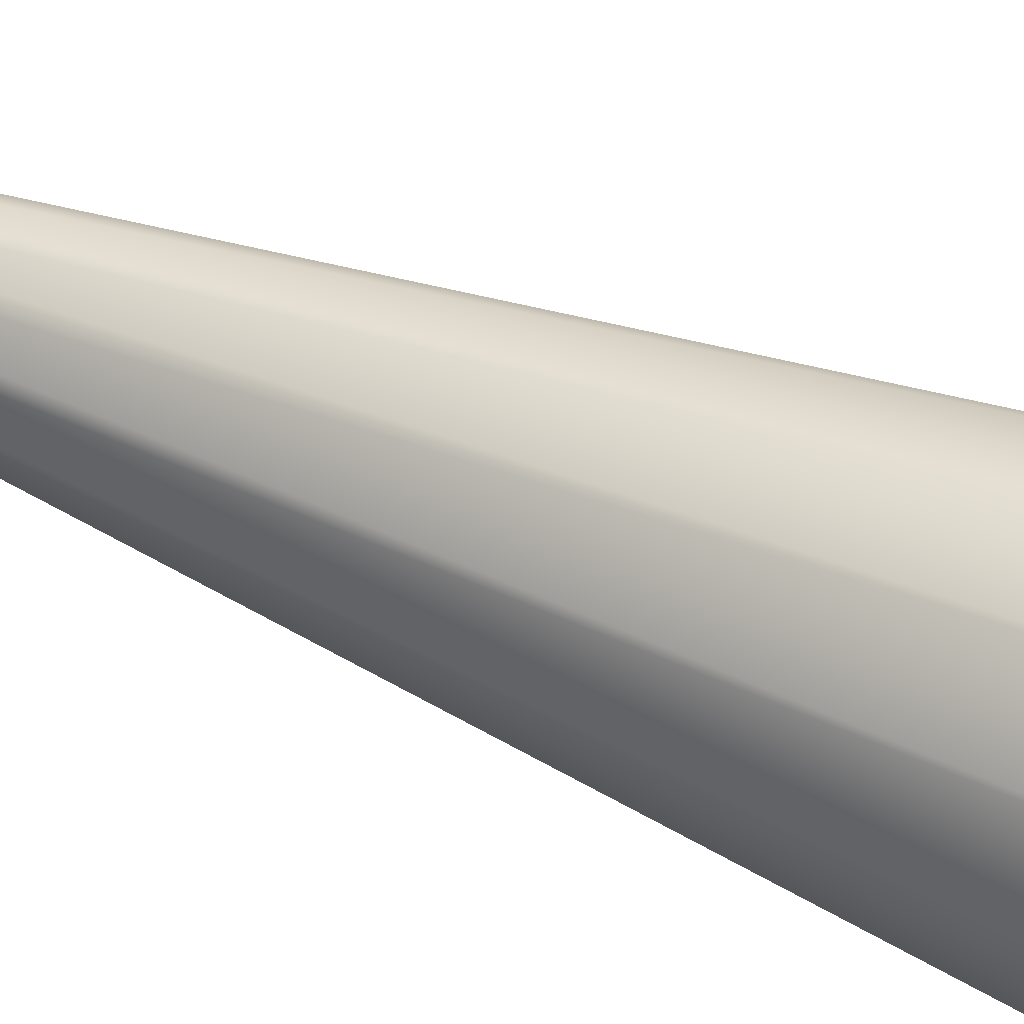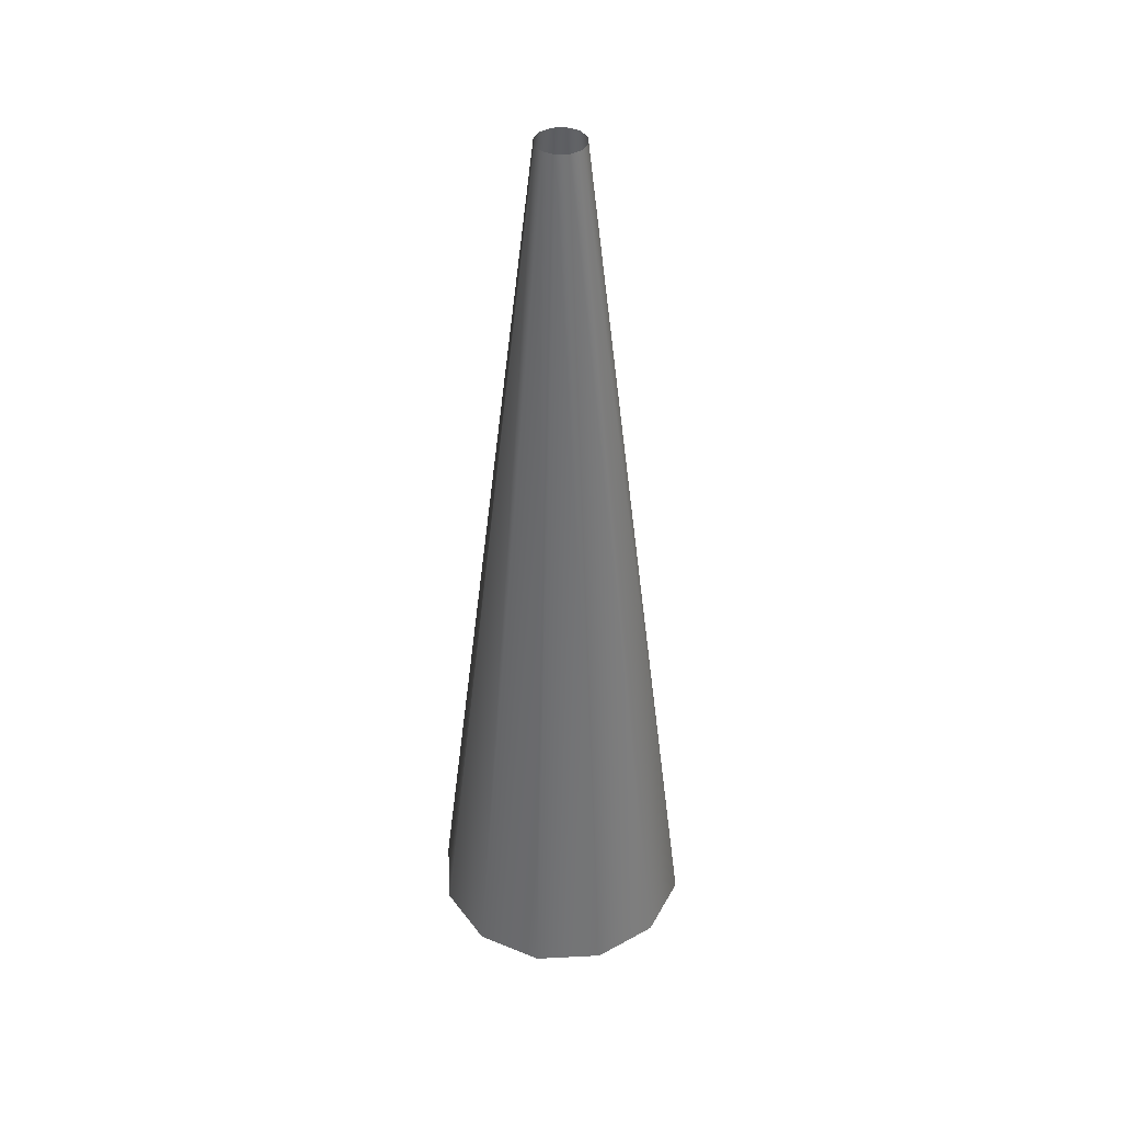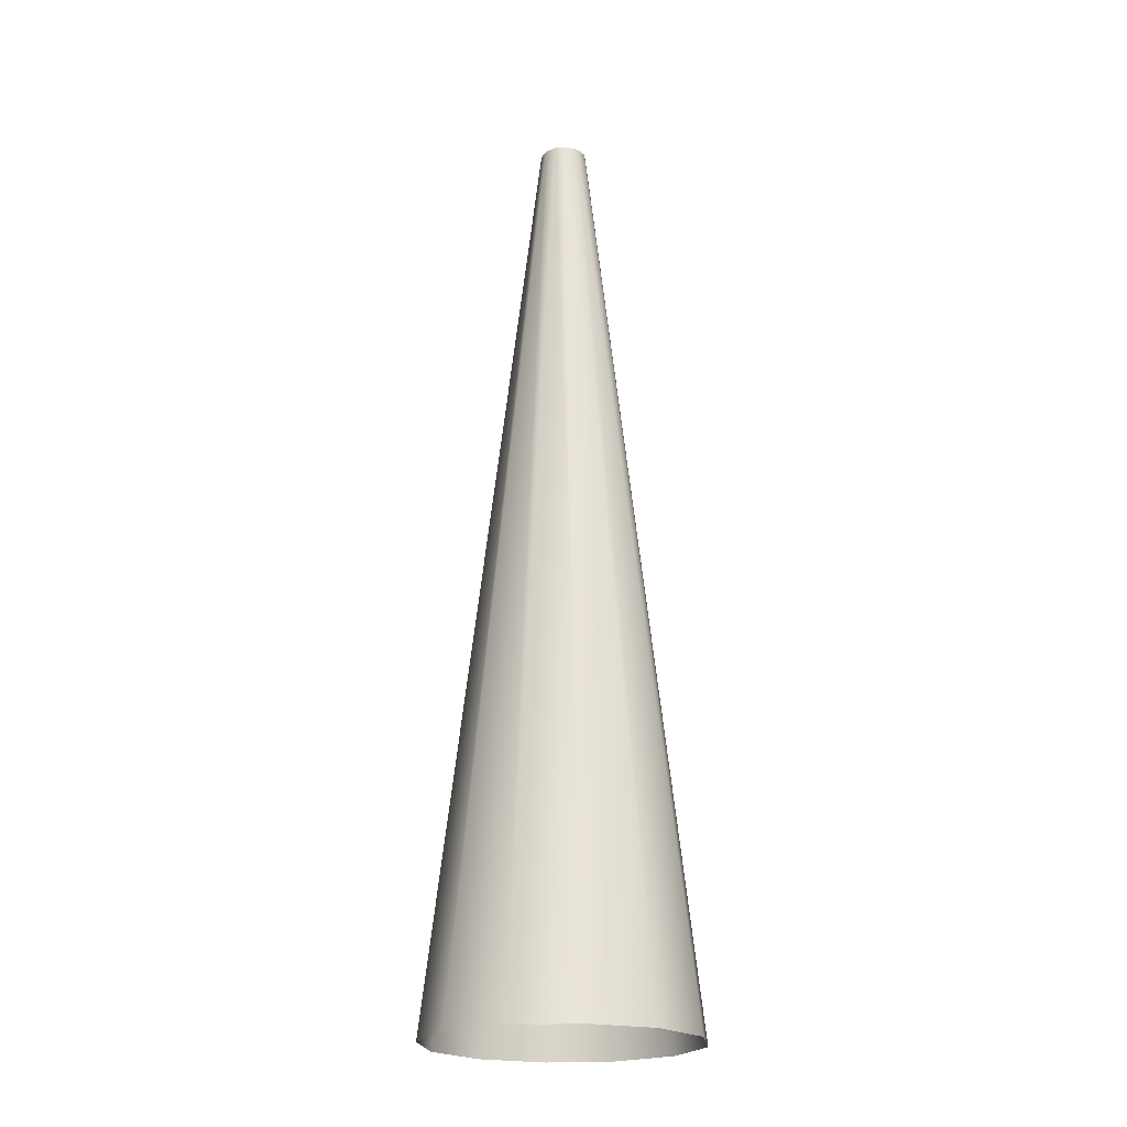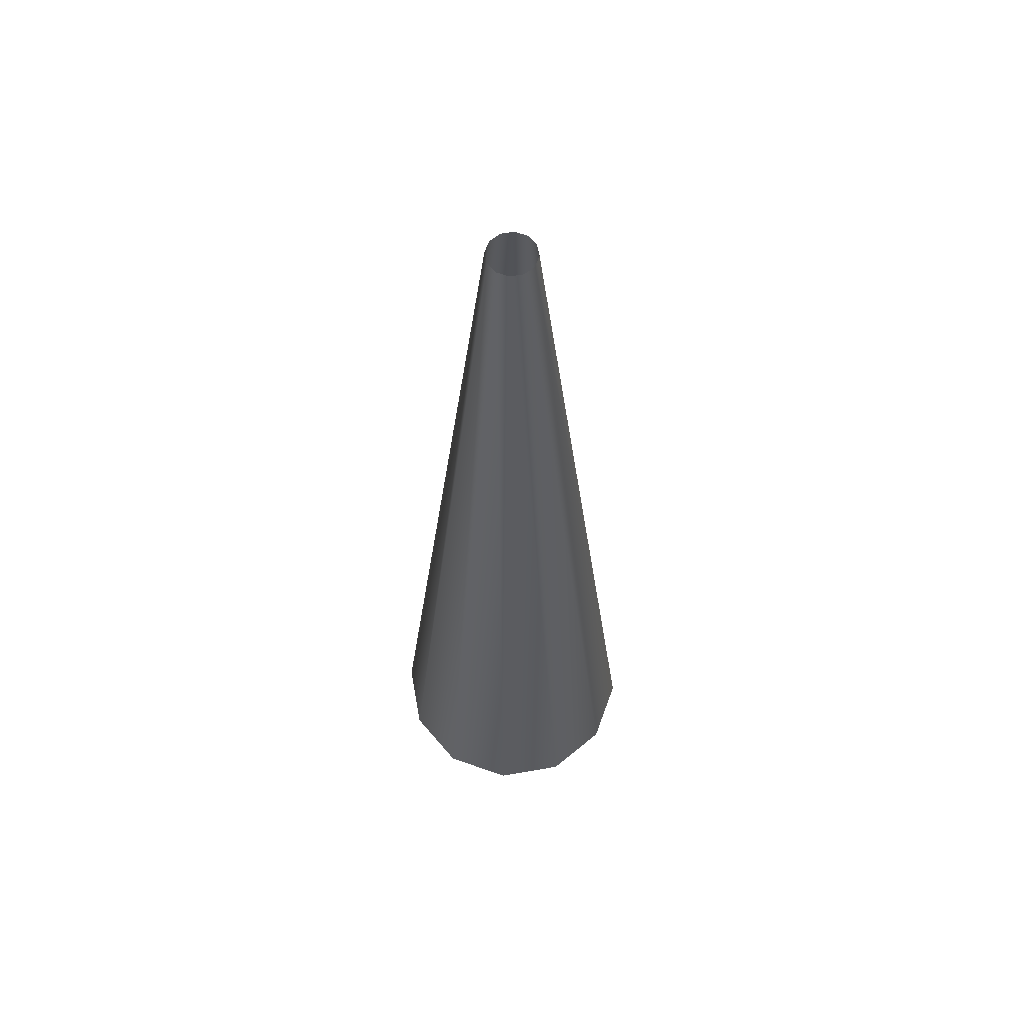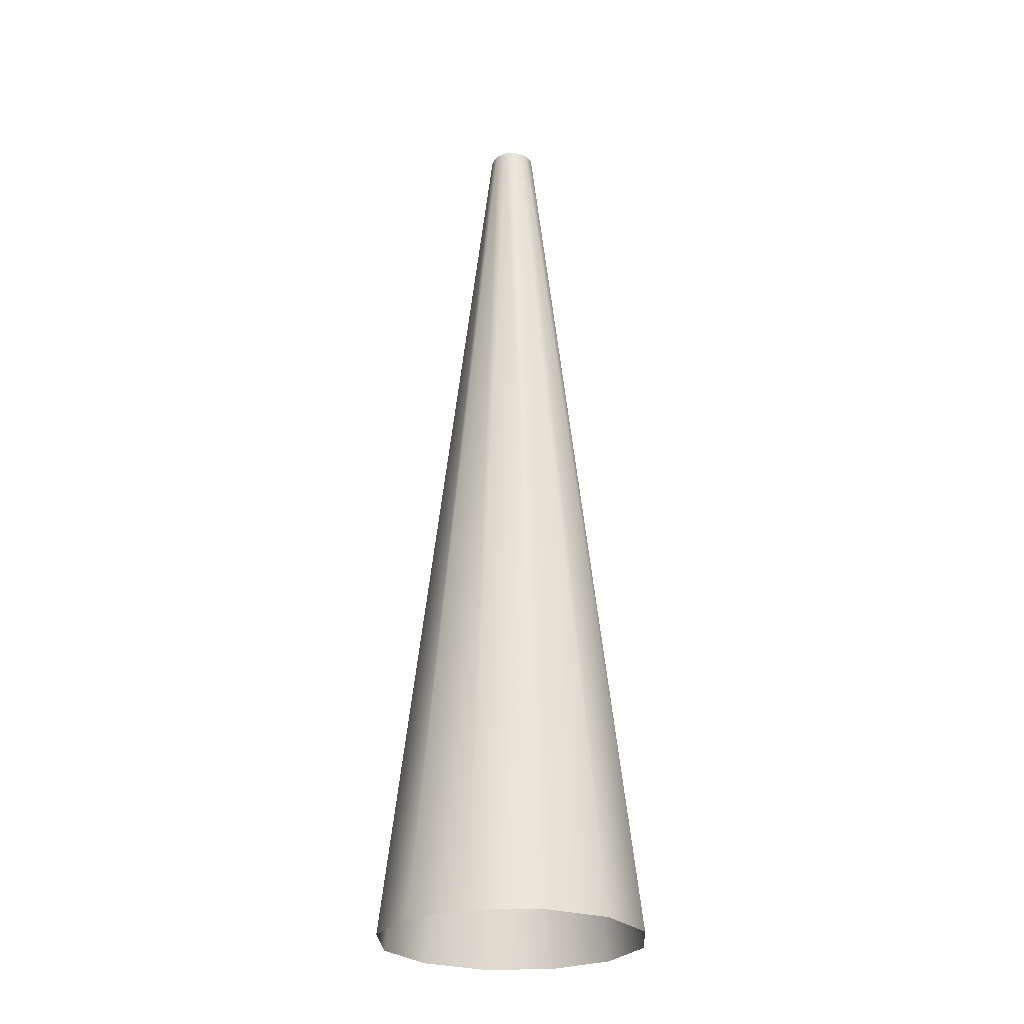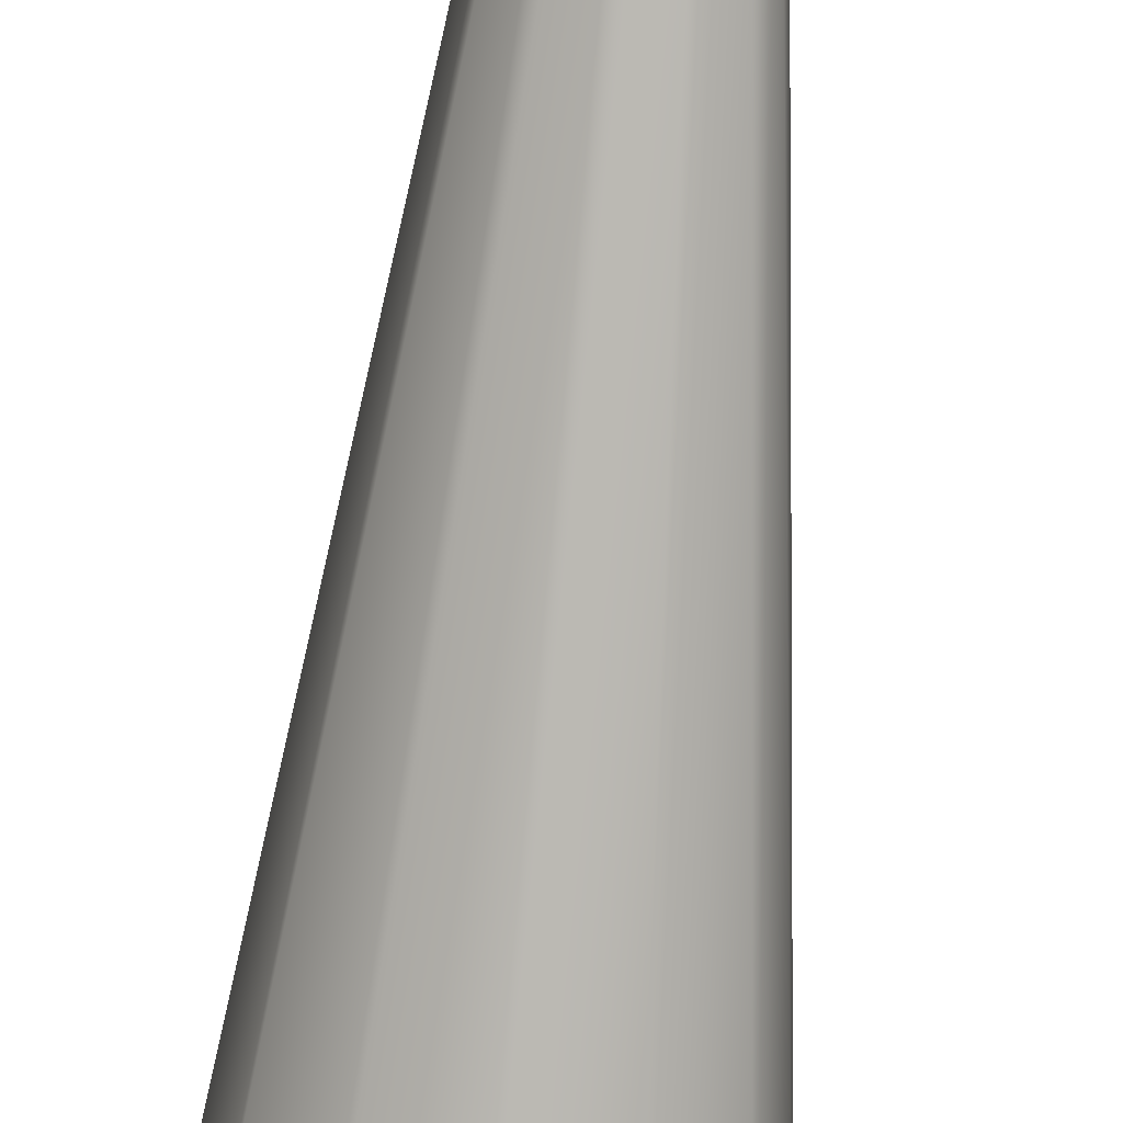
<metadata>
{"format":"obj","ext":"obj","renderer":"f3d","projection":"perspective","resolution":1024,"background":"white","views":[{"elev":43.6,"azim":-62.5,"up":"+Z"},{"elev":41.0,"azim":-168.6,"up":"+Y"},{"elev":-21.2,"azim":142.3,"up":"+Y"},{"elev":61.6,"azim":-175.1,"up":"+Y"},{"elev":-26.3,"azim":47.7,"up":"+Y"},{"elev":-76.2,"azim":174.0,"up":"+Z"}]}
</metadata>
<code>
o Cylinder
v 0 -7.2 -1
v -0 -0.2 -0.1787
v 0.5 -7.2 -0.866
v 0.08934 -0.2 -0.1547
v 0.866 -7.2 -0.5
v 0.1547 -0.2 -0.08934
v 1 -7.2 0
v 0.1787 -0.2 0
v 0.866 -7.2 0.5
v 0.1547 -0.2 0.08934
v 0.5 -7.2 0.866
v 0.08934 -0.2 0.1547
v 0 -7.2 1
v 0 -0.2 0.1787
v -0.5 -7.2 0.866
v -0.08934 -0.2 0.1547
v -0.866 -7.2 0.5
v -0.1547 -0.2 0.08934
v -1 -7.2 0
v -0.1787 -0.2 0
v -0.866 -7.2 -0.5
v -0.1547 -0.2 -0.08934
v -0.5 -7.2 -0.866
v -0.08934 -0.2 -0.1547
g Cylinder_Cylinder_None
f 1 2 4 3
f 3 4 6 5
f 5 6 8 7
f 7 8 10 9
f 9 10 12 11
f 11 12 14 13
f 13 14 16 15
f 15 16 18 17
f 17 18 20 19
f 19 20 22 21
f 21 22 24 23
f 23 24 2 1

</code>
